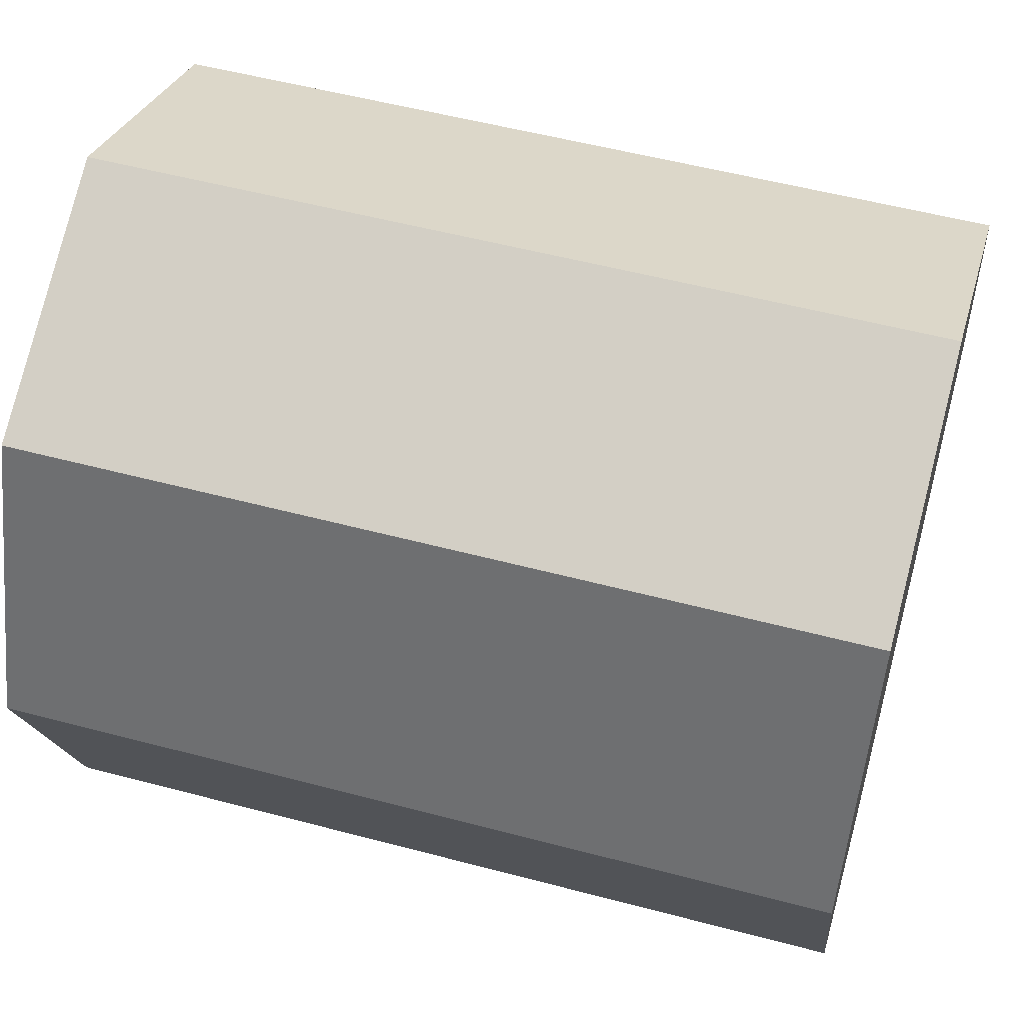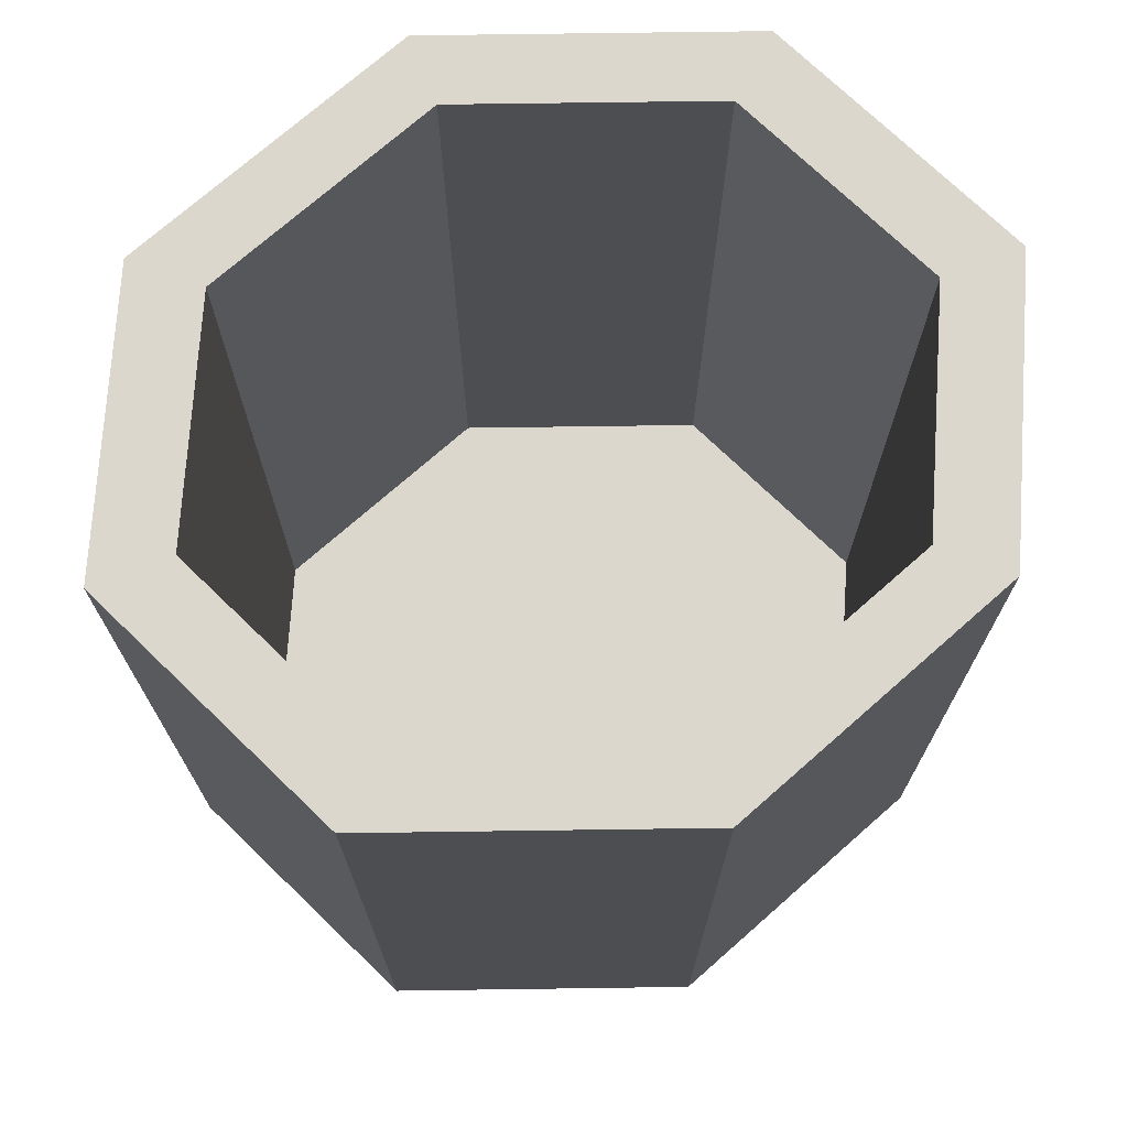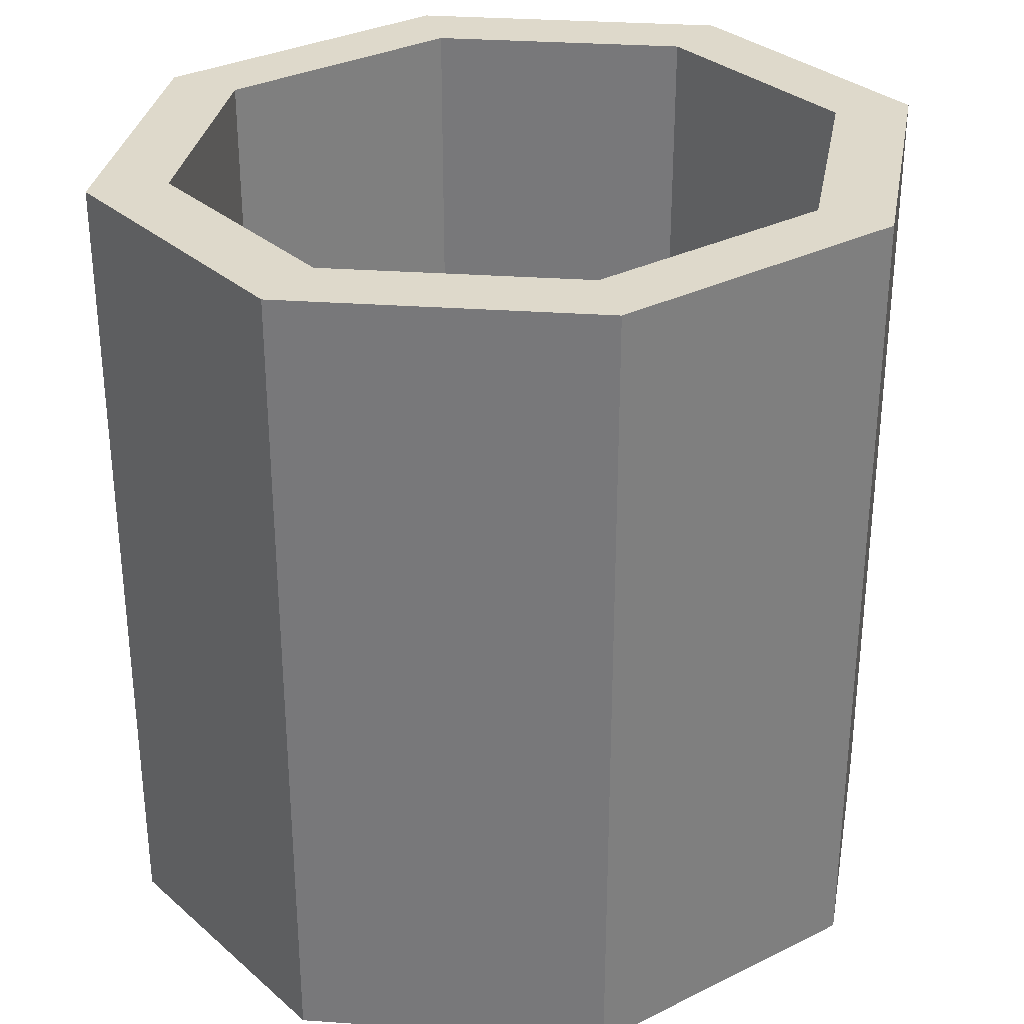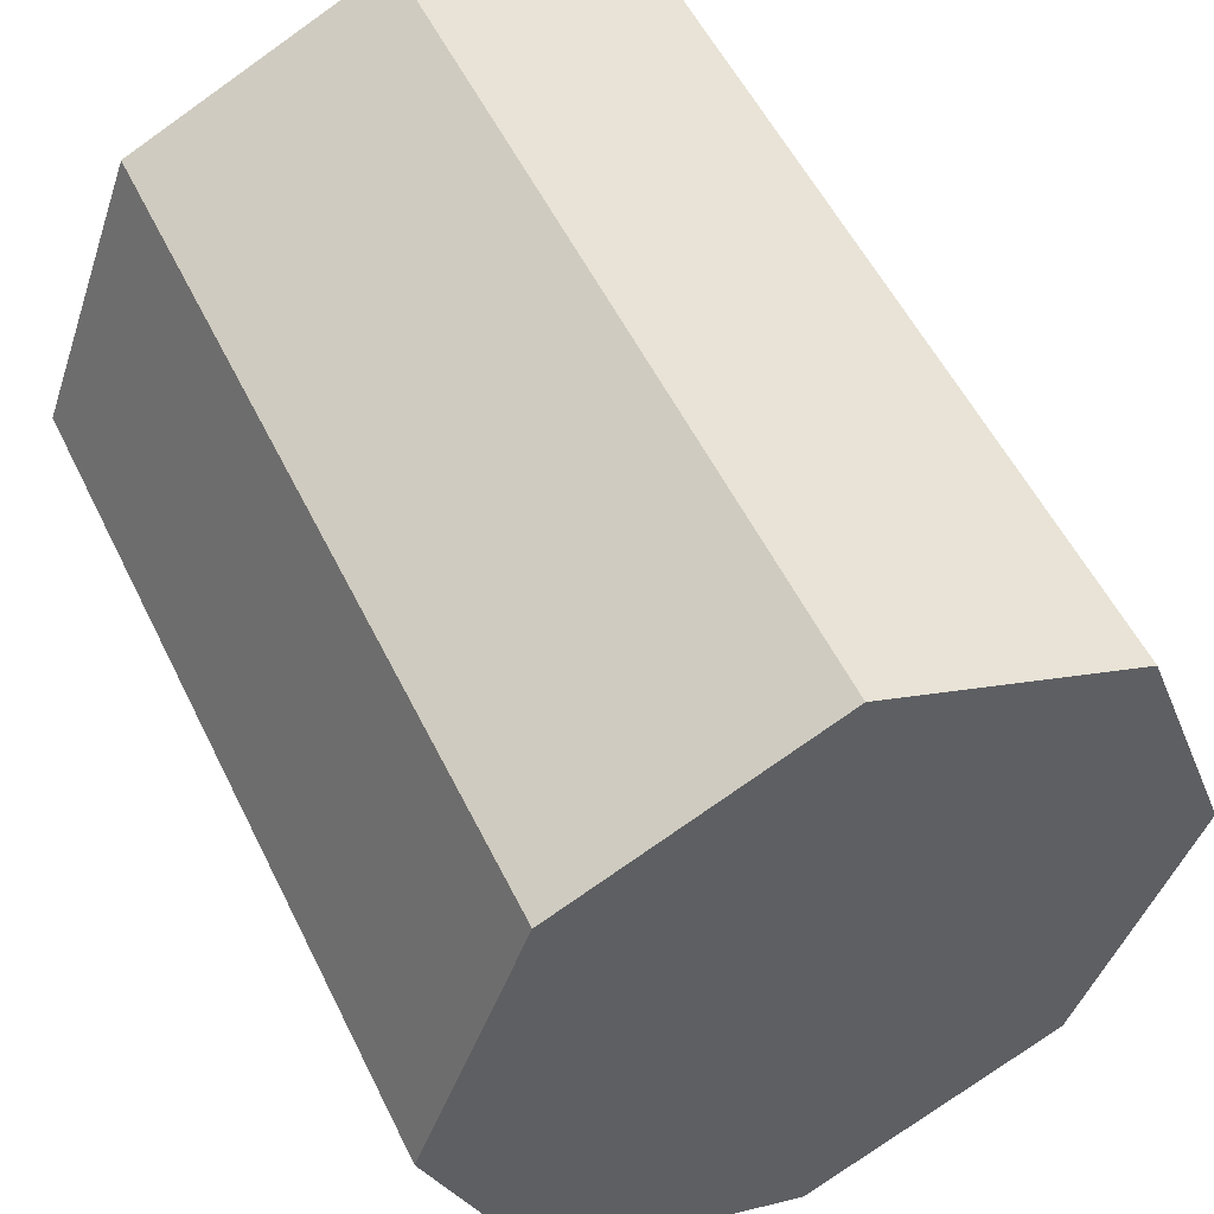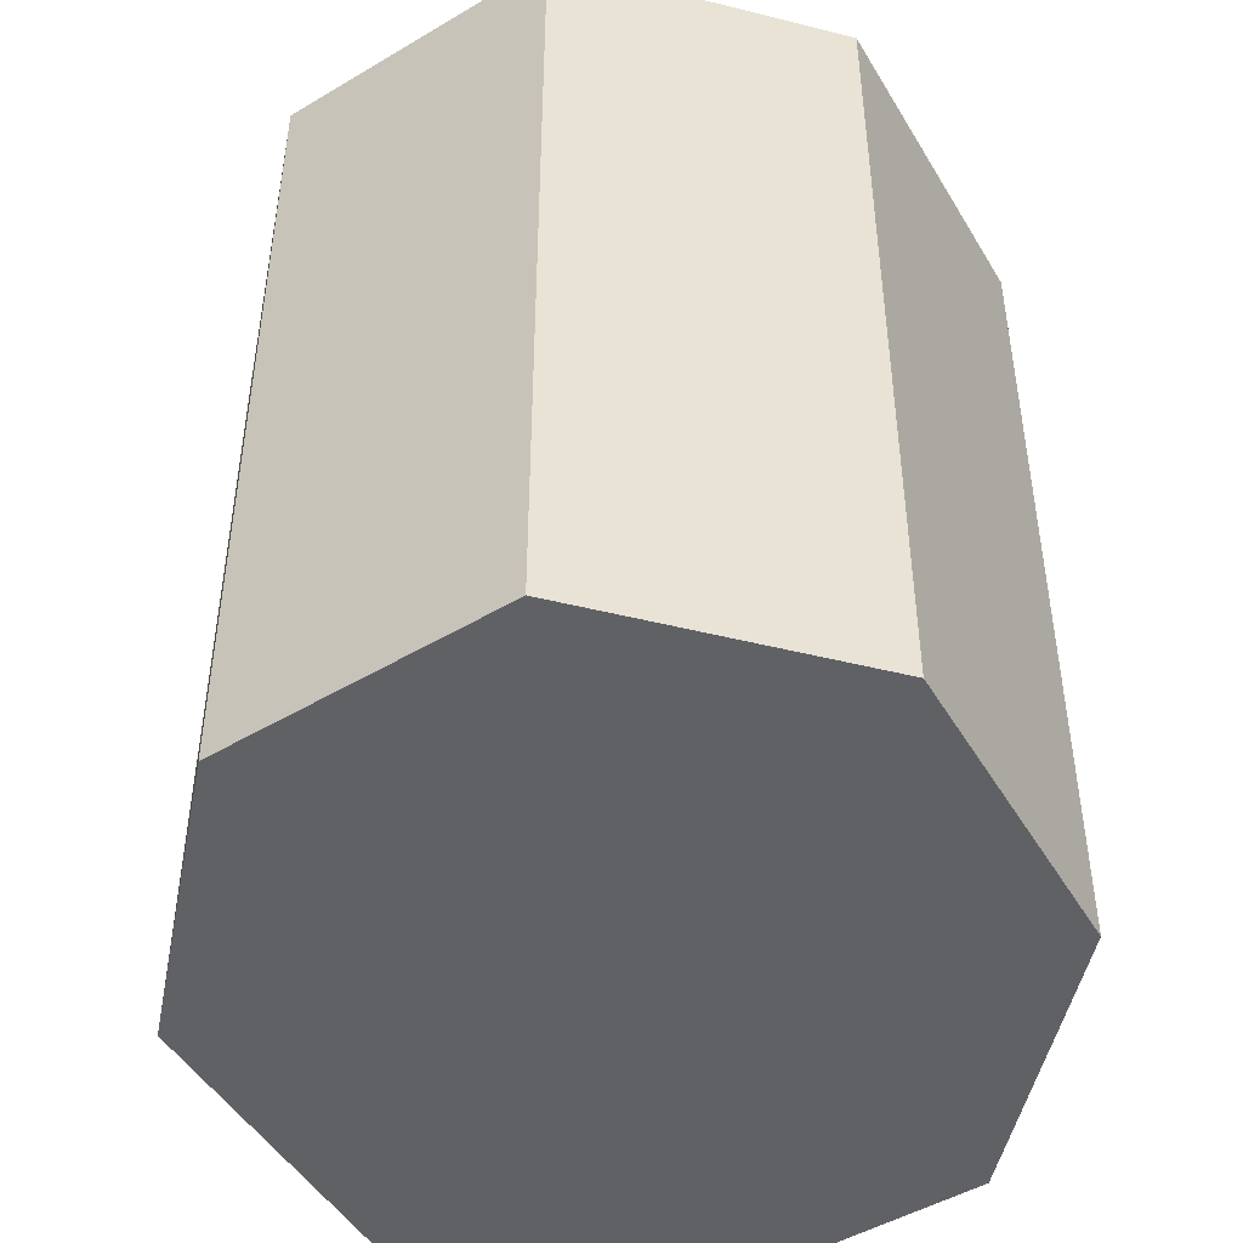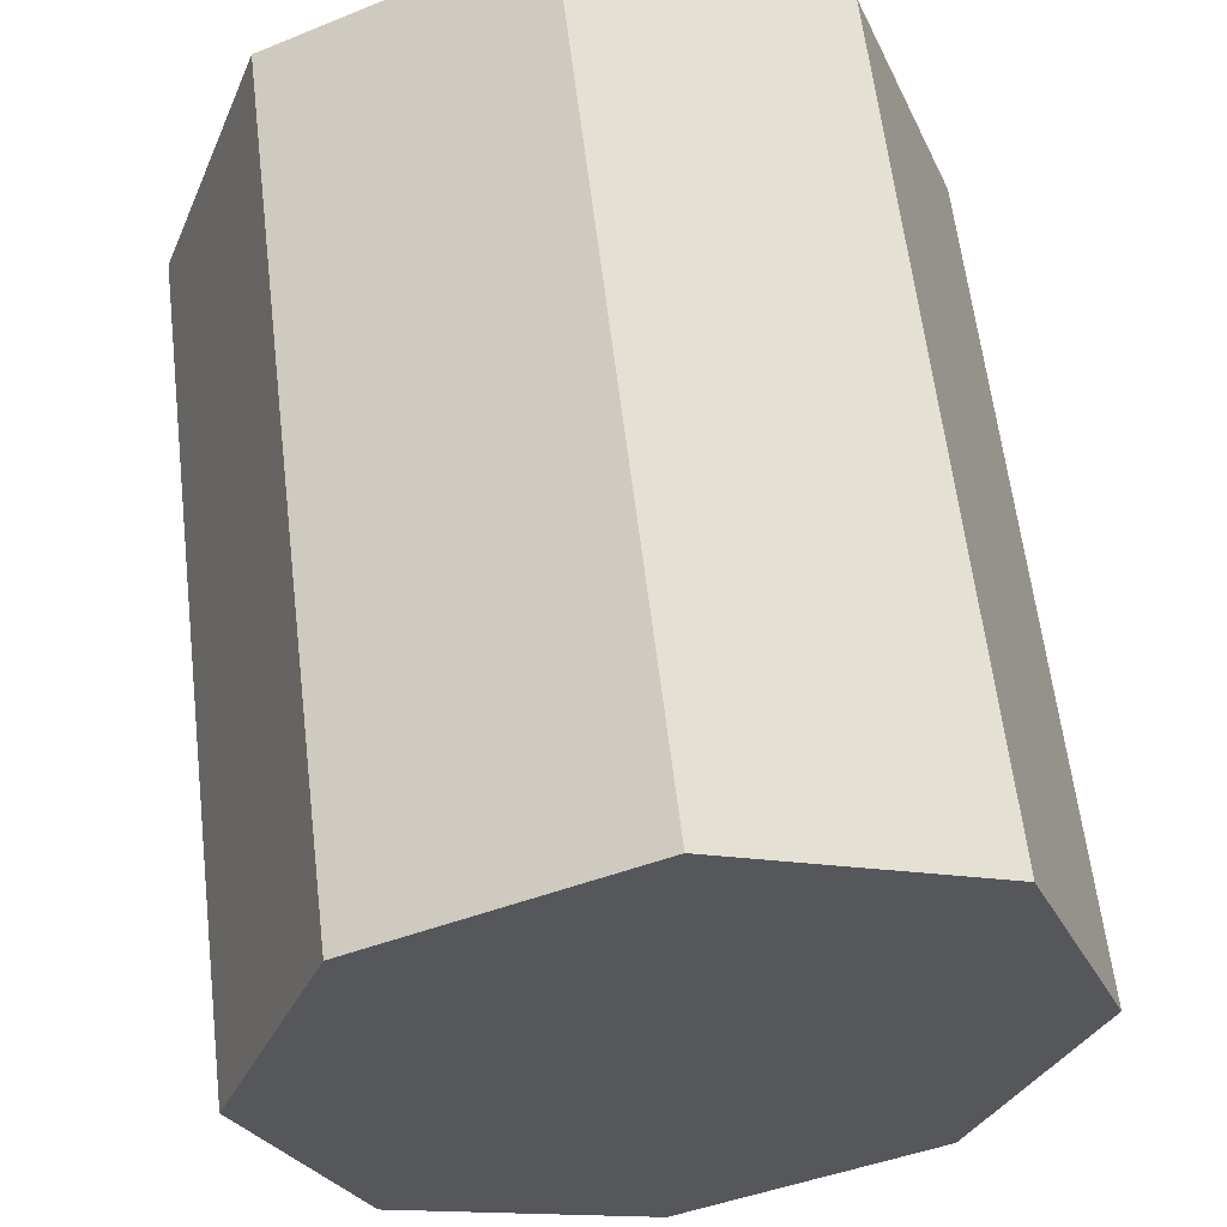
<metadata>
{"format":"obj","ext":"obj","renderer":"f3d","projection":"perspective","resolution":1024,"background":"white","views":[{"elev":53.8,"azim":-74.2,"up":"+Z"},{"elev":72.9,"azim":-111.1,"up":"+Y"},{"elev":31.7,"azim":75.3,"up":"+Y"},{"elev":54.6,"azim":-25.8,"up":"+Z"},{"elev":-47.4,"azim":9.1,"up":"+Y"},{"elev":61.4,"azim":-6.8,"up":"+Z"}]}
</metadata>
<code>
v 24.45 26.18 -35.58
v 23.31 26.18 -38.68
v 23.31 27.95 -38.68
v 24.45 27.95 -35.58
v 20.54 26.18 -39.97
v 20.54 27.95 -39.97
v 17.77 26.18 -38.68
v 17.77 27.95 -38.68
v 16.63 26.18 -35.58
v 16.63 27.95 -35.58
v 17.77 26.18 -32.49
v 17.77 27.95 -32.49
v 20.54 26.18 -31.2
v 20.54 27.95 -31.2
v 23.31 26.18 -32.49
v 23.31 27.95 -32.49
v 23.31 29.72 -38.68
v 24.45 29.72 -35.58
v 20.54 29.72 -39.97
v 17.77 29.72 -38.68
v 16.63 29.72 -35.58
v 17.77 29.72 -32.49
v 20.54 29.72 -31.2
v 23.31 29.72 -32.49
v 23.31 31.49 -38.68
v 24.45 31.49 -35.58
v 20.54 31.49 -39.97
v 17.77 31.49 -38.68
v 16.63 31.49 -35.58
v 17.77 31.49 -32.49
v 20.54 31.49 -31.2
v 23.31 31.49 -32.49
v 23.31 33.26 -38.68
v 24.45 33.26 -35.58
v 20.54 33.26 -39.97
v 17.77 33.26 -38.68
v 16.63 33.26 -35.58
v 17.77 33.26 -32.49
v 20.54 33.26 -31.2
v 23.31 33.26 -32.49
v 23.31 35.03 -38.68
v 24.45 35.03 -35.58
v 20.54 35.03 -39.97
v 17.77 35.03 -38.68
v 16.63 35.03 -35.58
v 17.77 35.03 -32.49
v 20.54 35.03 -31.2
v 23.31 35.03 -32.49
v 22.5 26.18 -35.58
v 21.92 26.18 -37.13
v 20.54 26.18 -37.78
v 19.16 26.18 -37.13
v 18.58 26.18 -35.58
v 19.16 26.18 -34.04
v 20.54 26.18 -33.39
v 21.92 26.18 -34.04
v 20.54 26.18 -35.58
v 22.78 35.03 -38.1
v 23.71 35.03 -35.58
v 20.54 35.03 -39.14
v 18.3 35.03 -38.1
v 17.37 35.03 -35.58
v 18.3 35.03 -33.07
v 20.54 35.03 -32.03
v 22.78 35.03 -33.07
v 22.5 26.5 -35.58
v 21.92 26.5 -37.13
v 20.54 26.5 -35.58
v 20.54 26.5 -37.78
v 19.16 26.5 -37.13
v 18.58 26.5 -35.58
v 19.16 26.5 -34.04
v 20.54 26.5 -33.39
v 21.92 26.5 -34.04
v 23.71 26.5 -35.58
v 22.78 26.5 -38.1
v 20.54 26.5 -39.14
v 18.3 26.5 -38.1
v 17.37 26.5 -35.58
v 18.3 26.5 -33.07
v 20.54 26.5 -32.03
v 22.78 26.5 -33.07
f 1 2 3
f 3 4 1
f 2 5 6
f 6 3 2
f 5 7 8
f 8 6 5
f 7 9 10
f 10 8 7
f 9 11 12
f 12 10 9
f 11 13 14
f 14 12 11
f 13 15 16
f 16 14 13
f 15 1 4
f 4 16 15
f 4 3 17
f 17 18 4
f 3 6 19
f 19 17 3
f 6 8 20
f 20 19 6
f 8 10 21
f 21 20 8
f 10 12 22
f 22 21 10
f 12 14 23
f 23 22 12
f 14 16 24
f 24 23 14
f 16 4 18
f 18 24 16
f 18 17 25
f 25 26 18
f 17 19 27
f 27 25 17
f 19 20 28
f 28 27 19
f 20 21 29
f 29 28 20
f 21 22 30
f 30 29 21
f 22 23 31
f 31 30 22
f 23 24 32
f 32 31 23
f 24 18 26
f 26 32 24
f 26 25 33
f 33 34 26
f 25 27 35
f 35 33 25
f 27 28 36
f 36 35 27
f 28 29 37
f 37 36 28
f 29 30 38
f 38 37 29
f 30 31 39
f 39 38 30
f 31 32 40
f 40 39 31
f 32 26 34
f 34 40 32
f 34 33 41
f 41 42 34
f 33 35 43
f 43 41 33
f 35 36 44
f 44 43 35
f 36 37 45
f 45 44 36
f 37 38 46
f 46 45 37
f 38 39 47
f 47 46 38
f 39 40 48
f 48 47 39
f 40 34 42
f 42 48 40
f 2 1 49
f 49 50 2
f 5 2 50
f 50 51 5
f 7 5 51
f 51 52 7
f 9 7 52
f 52 53 9
f 11 9 53
f 53 54 11
f 13 11 54
f 54 55 13
f 15 13 55
f 55 56 15
f 1 15 56
f 56 49 1
f 50 49 57
f 51 50 57
f 52 51 57
f 53 52 57
f 54 53 57
f 55 54 57
f 56 55 57
f 49 56 57
f 41 58 59
f 59 42 41
f 43 60 58
f 58 41 43
f 44 61 60
f 60 43 44
f 45 62 61
f 61 44 45
f 46 63 62
f 62 45 46
f 47 64 63
f 63 46 47
f 48 65 64
f 64 47 48
f 42 59 65
f 65 48 42
f 66 67 68
f 67 69 68
f 69 70 68
f 70 71 68
f 71 72 68
f 72 73 68
f 73 74 68
f 74 66 68
f 67 66 75
f 75 76 67
f 69 67 76
f 76 77 69
f 70 69 77
f 77 78 70
f 71 70 78
f 78 79 71
f 72 71 79
f 79 80 72
f 73 72 80
f 80 81 73
f 74 73 81
f 81 82 74
f 66 74 82
f 82 75 66
f 59 58 76
f 76 75 59
f 58 60 77
f 77 76 58
f 60 61 78
f 78 77 60
f 61 62 79
f 79 78 61
f 62 63 80
f 80 79 62
f 63 64 81
f 81 80 63
f 64 65 82
f 82 81 64
f 65 59 75
f 75 82 65

</code>
